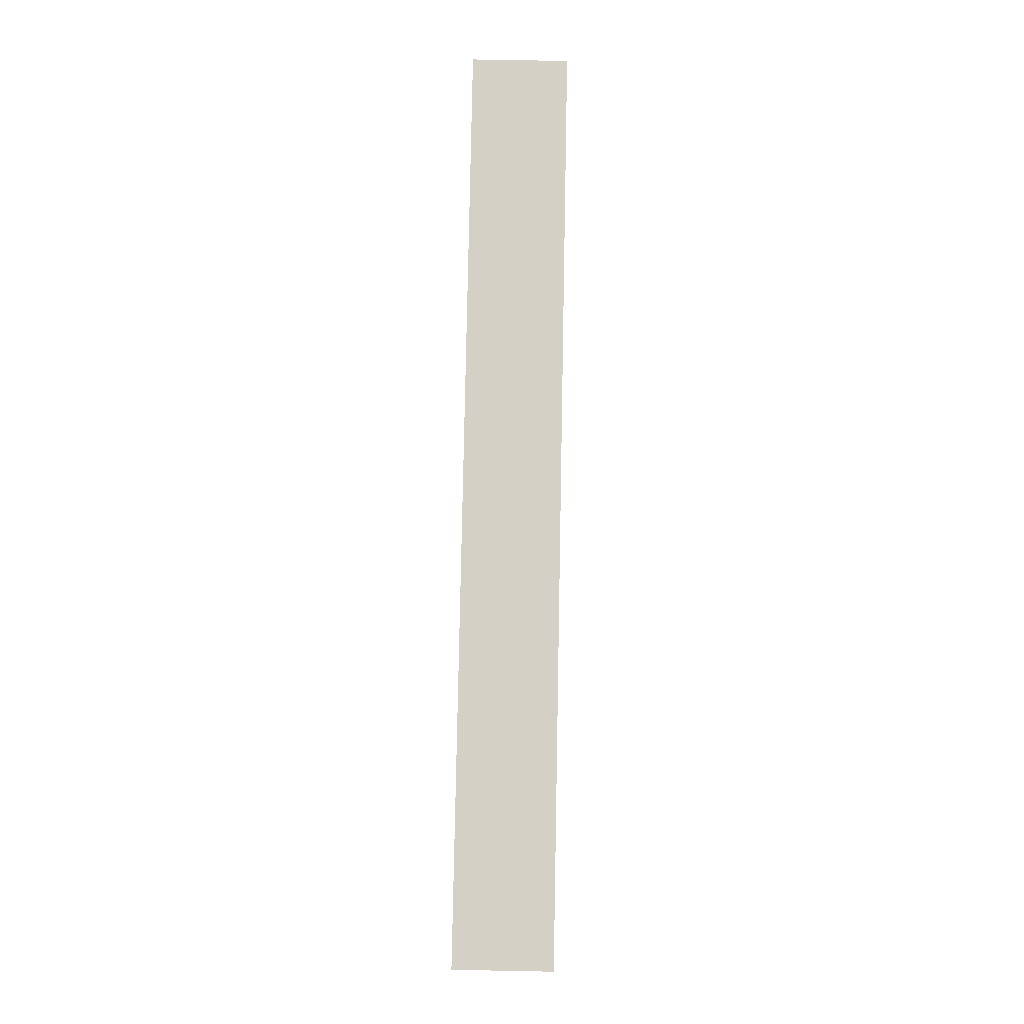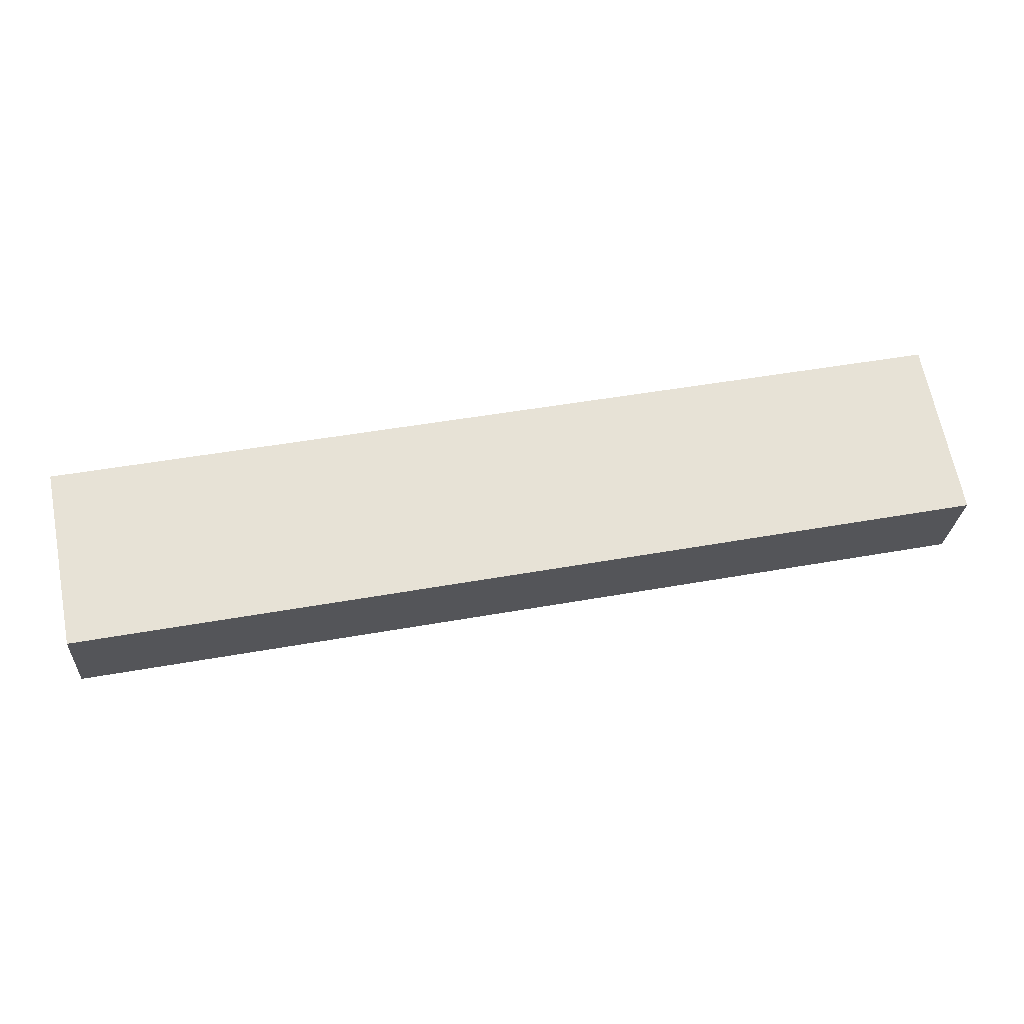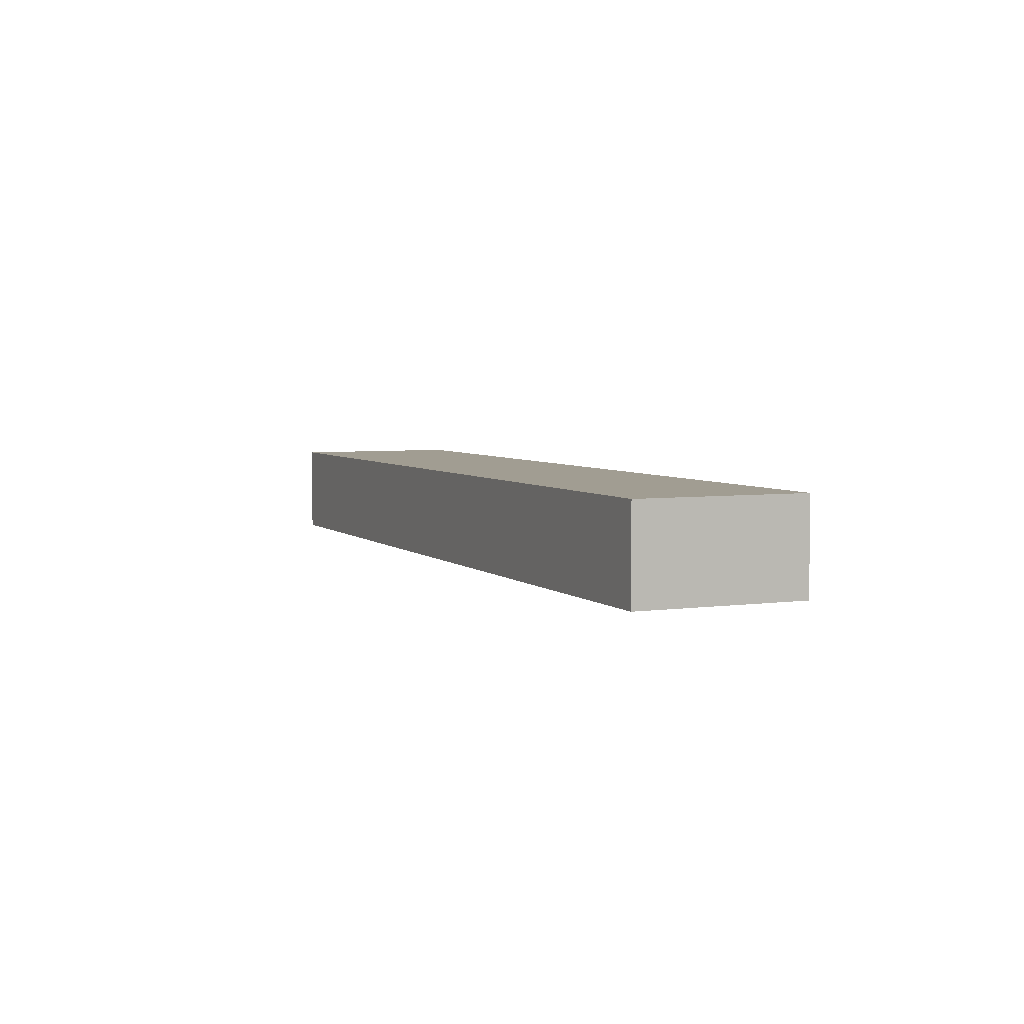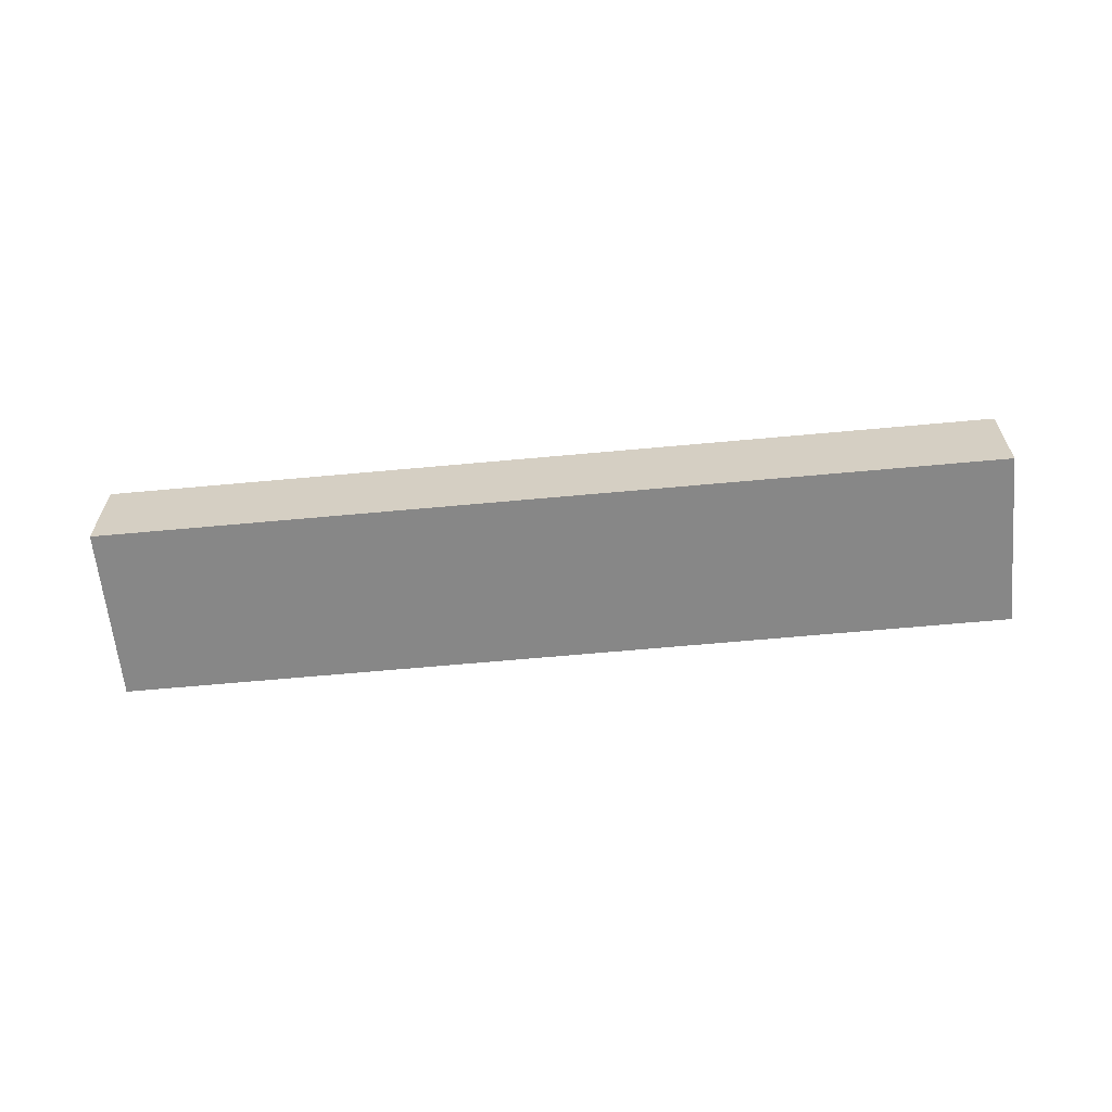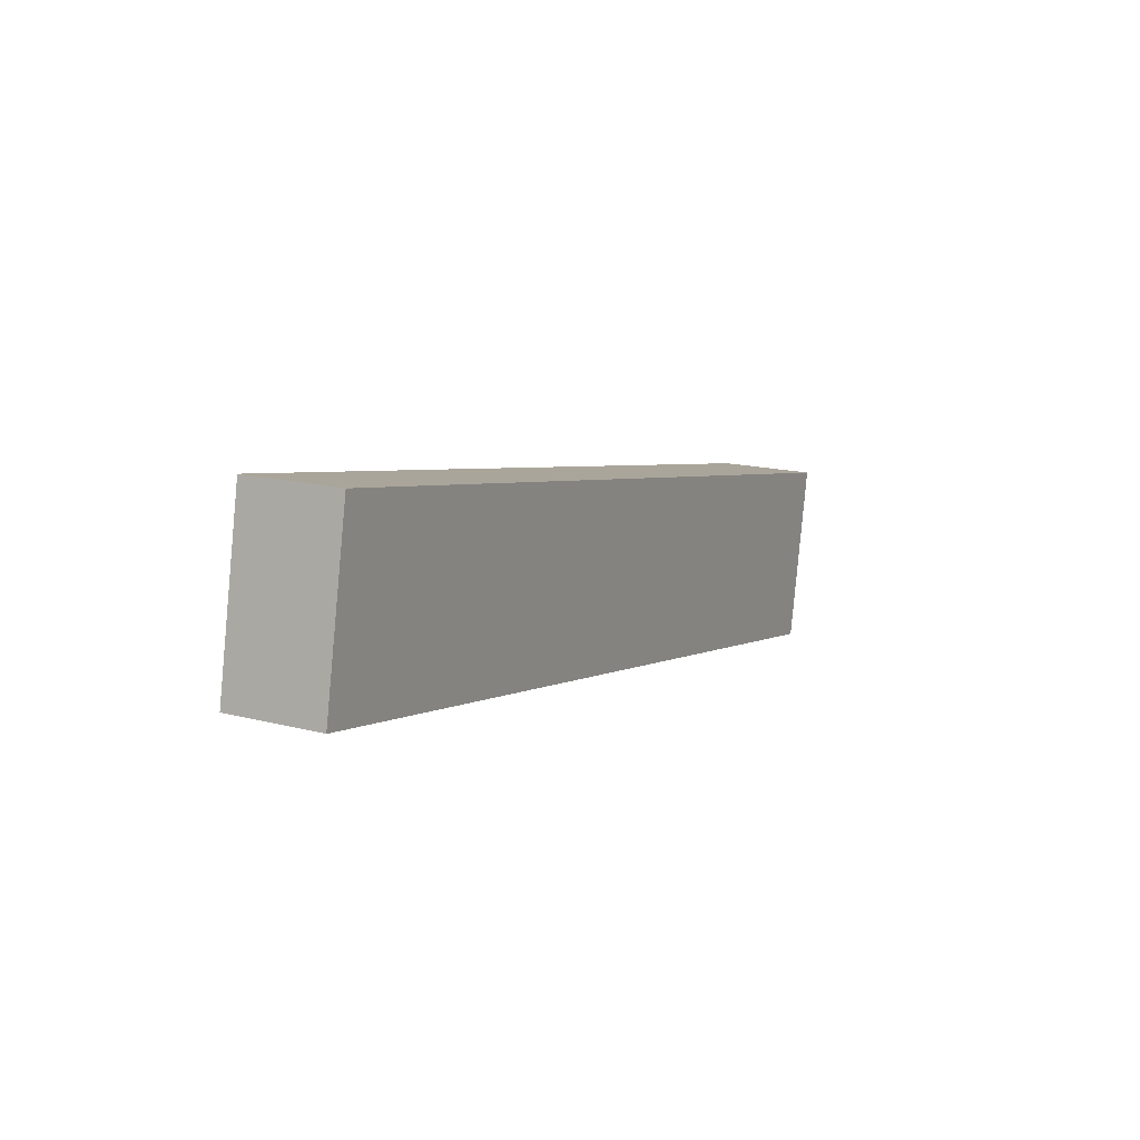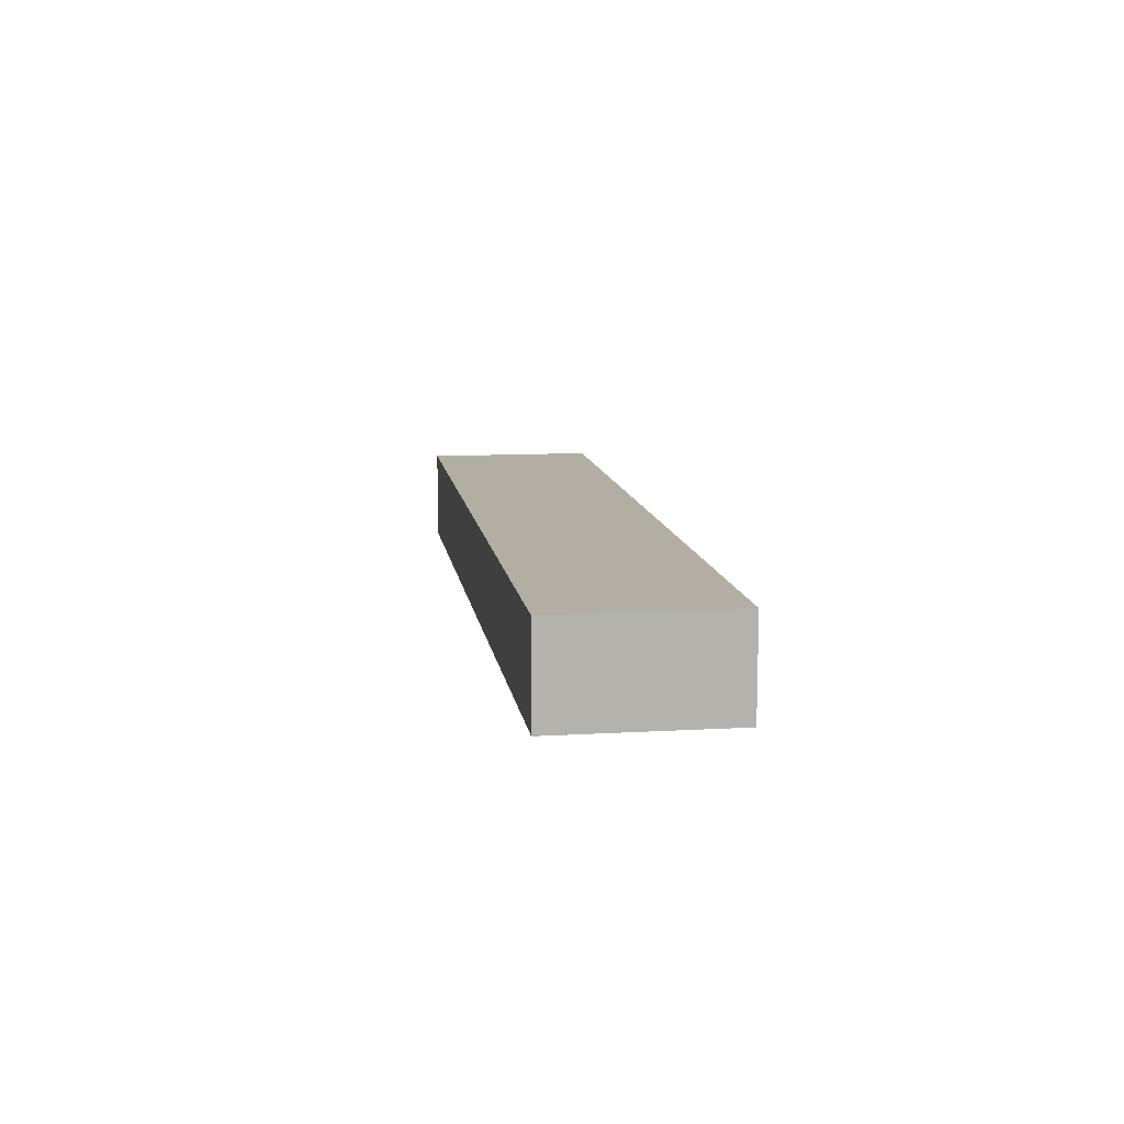
<metadata>
{"format":"obj","ext":"obj","renderer":"f3d","projection":"perspective","resolution":1024,"background":"white","views":[{"elev":69.3,"azim":91.1,"up":"+Z"},{"elev":-25.4,"azim":176.4,"up":"+Z"},{"elev":4.7,"azim":-102.8,"up":"+Y"},{"elev":-62.4,"azim":-163.6,"up":"+Y"},{"elev":15.9,"azim":-61.7,"up":"+Z"},{"elev":11.0,"azim":-87.2,"up":"+Y"}]}
</metadata>
<code>
v  7.672e-05 3.608 -0.0001142
v  34.64 3.608 0.1312
v  33.36 3.608 -6.499
v  1.277 3.608 6.591
v  33.36 3.979e-16 -6.498
v  0 0 0
v  1.276 -4.036e-16 6.591
v  34.64 -8.039e-18 0.1313
g defaultobject
f 1 2 3
f 2 1 4
f 1 5 6
f 5 1 3
f 4 6 7
f 6 4 1
f 8 4 7
f 4 8 2
f 5 2 8
f 2 5 3
f 7 5 8
f 5 7 6

</code>
